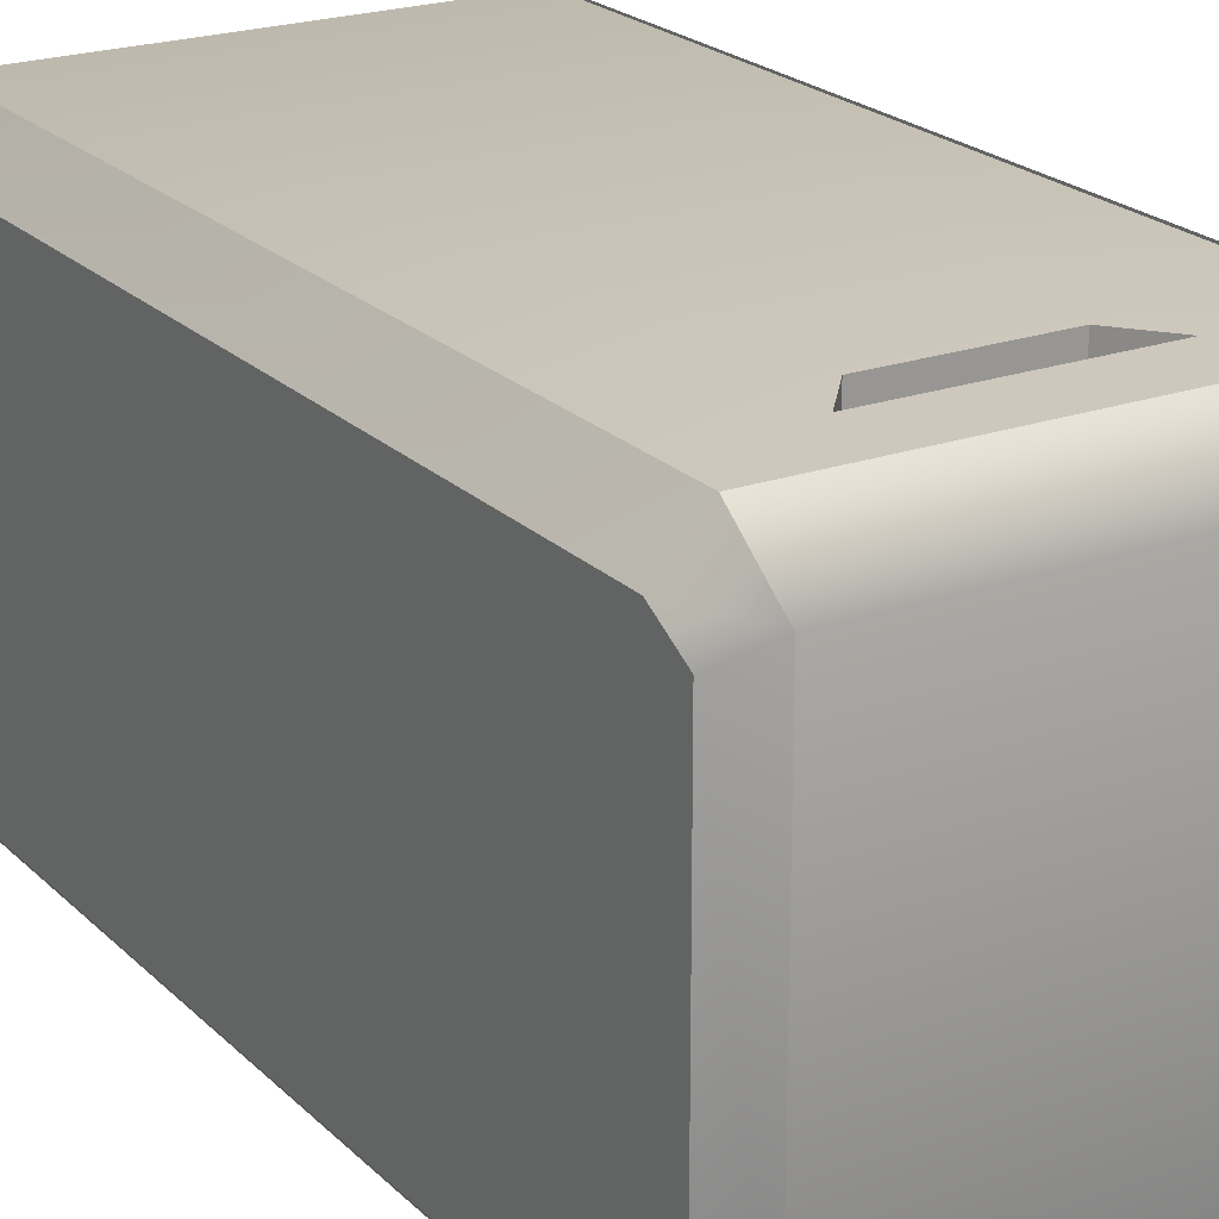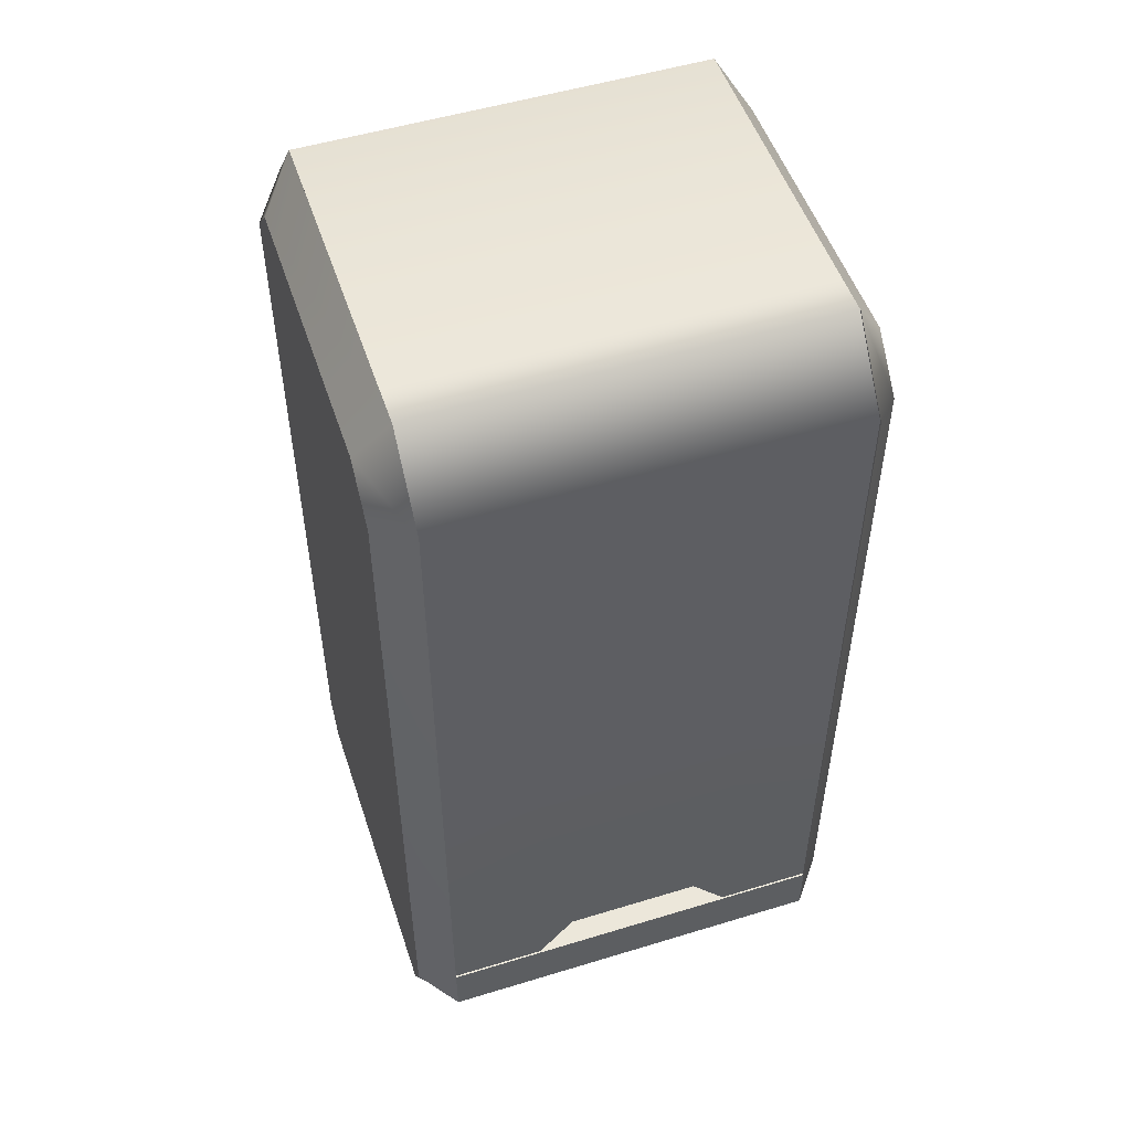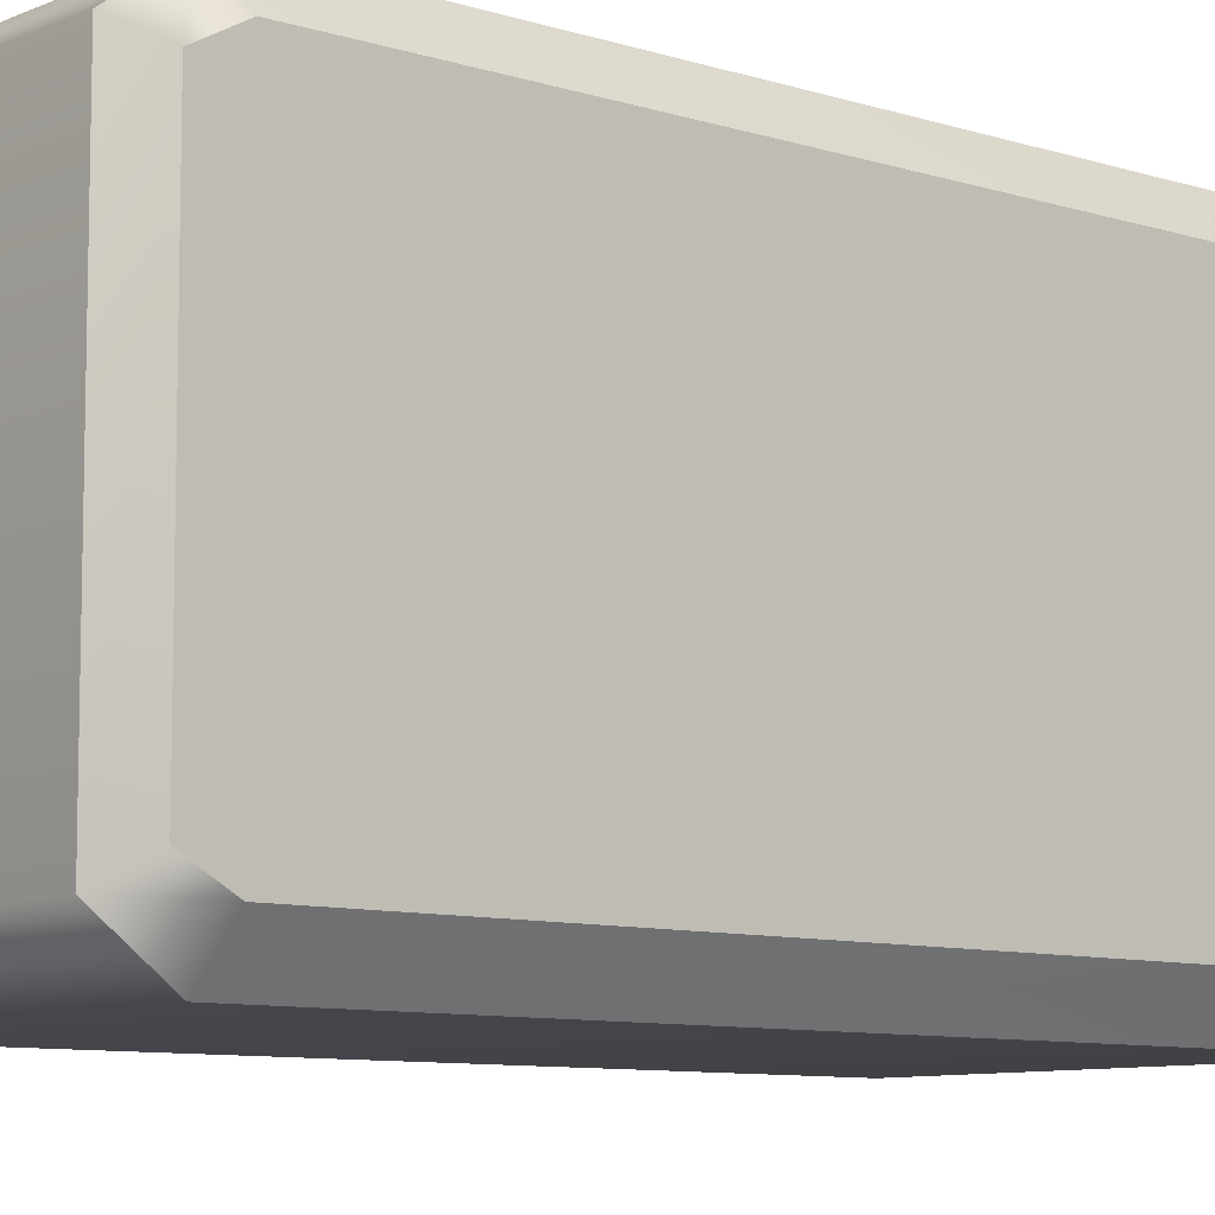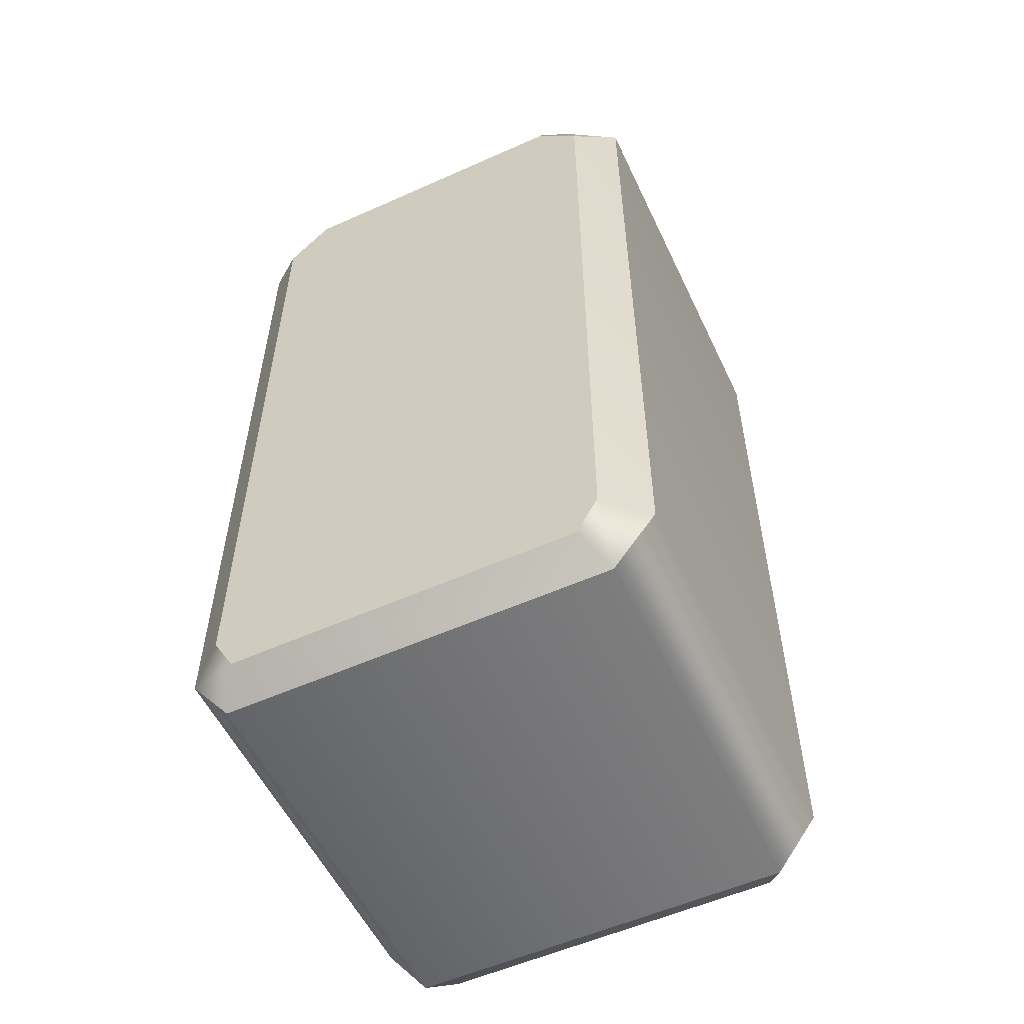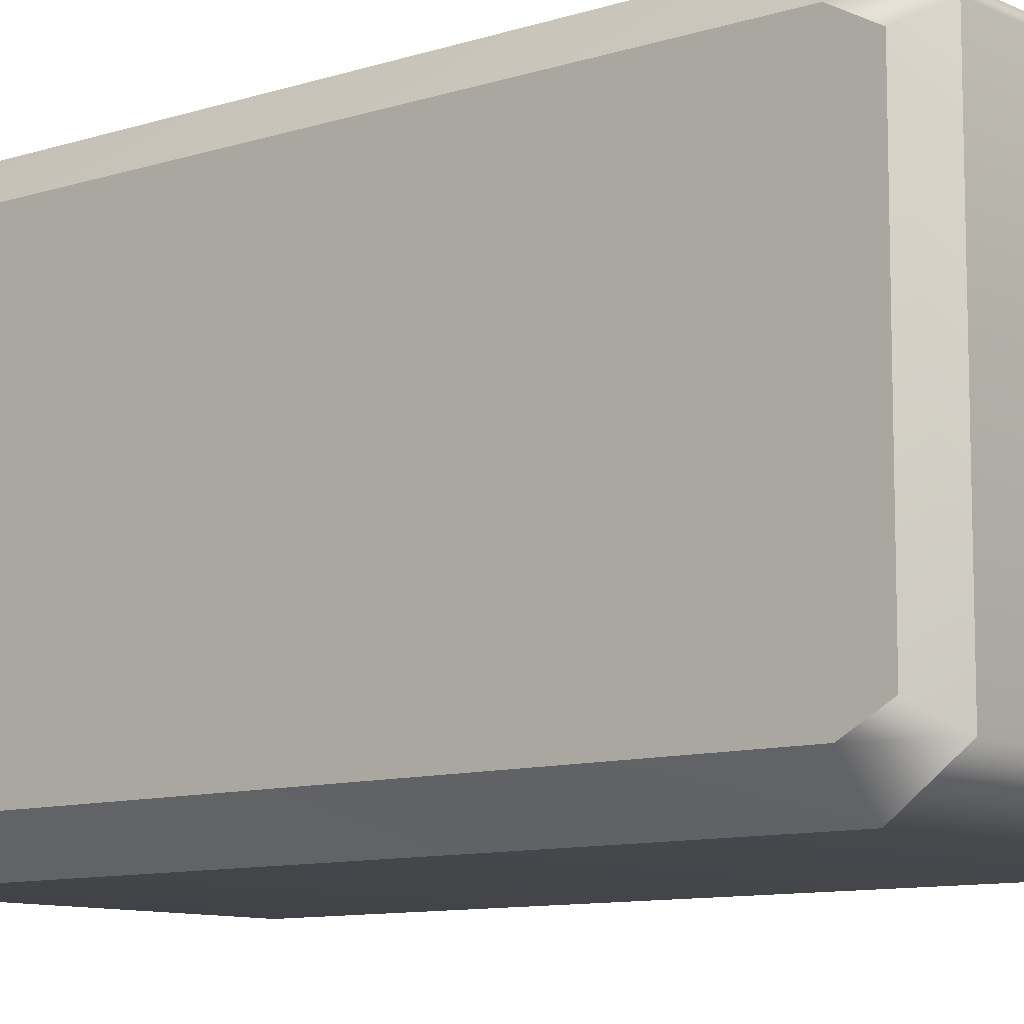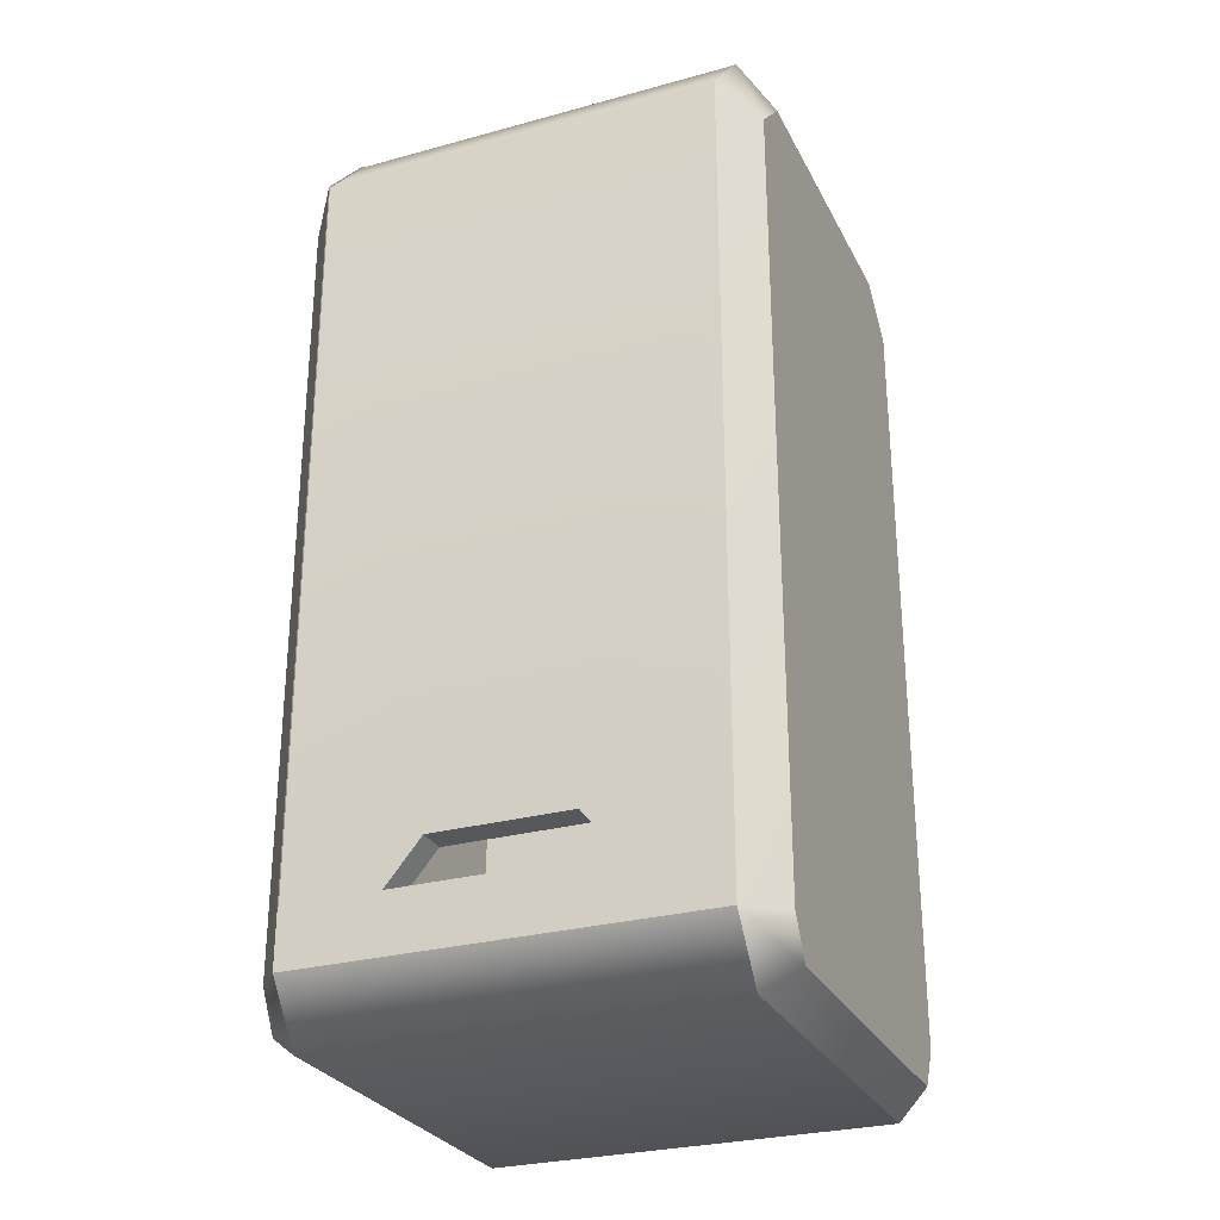
<metadata>
{"format":"obj","ext":"obj","renderer":"f3d","projection":"perspective","resolution":1024,"background":"white","views":[{"elev":21.8,"azim":-31.7,"up":"+Z"},{"elev":51.8,"azim":-18.3,"up":"+Y"},{"elev":-8.7,"azim":49.1,"up":"+Z"},{"elev":-55.4,"azim":115.2,"up":"+Y"},{"elev":-9.8,"azim":-50.2,"up":"+Z"},{"elev":-28.2,"azim":22.5,"up":"+Y"}]}
</metadata>
<code>
o model_1288
v 0.4296 0.1222 0.5
v 0.4296 1.846 0.5
v 0.4296 2 0.3664
v 0.4296 2 -0.3664
v 0.4296 0.1222 -0.3439
v -0.4296 0.1222 -0.3439
v -0.4296 2 -0.3664
v -0.4296 2 0.3664
v -0.4296 1.846 0.5
v -0.4296 0.1222 0.5
v 0.4296 0.1222 0.5
v 0.4296 0.1222 -0.3439
v -0.4296 0.1222 -0.3439
v -0.4296 0.1222 0.5
v 0.4296 1.938 -0.3439
v -0.4296 1.938 -0.3439
v -0.4296 0.1222 -0.3439
v 0.4296 0.1222 -0.3439
v -0.4296 1.938 0.2782
v -0.4296 1.938 -0.3439
v 0.4296 1.938 -0.3439
v 0.4296 1.938 0.2782
v -0.4296 0.2454 0.4323
v -0.4296 0.2454 0.4959
v -0.4296 1.846 0.496
v -0.4296 1.83 0.4323
v -0.4296 2 0.3623
v -0.4296 1.938 0.3427
v -0.4296 2 0.2742
v -0.4296 1.938 0.2742
v 0.4296 0.2454 0.4959
v 0.4296 0.2454 0.4323
v 0.4296 1.83 0.4323
v 0.4296 1.846 0.496
v 0.4296 1.938 0.3427
v 0.4296 2 0.3623
v 0.4296 1.938 0.2742
v 0.4296 2 0.2742
v 0.2251 0.2454 0.4959
v 0.4296 0.2454 0.4959
v 0.1478 0.3396 0.4959
v 0.4296 1.846 0.496
v -0.4296 2 0.3623
v -0.4296 1.846 0.496
v 0.4296 2 0.3623
v 0.4296 2 0.2742
v -0.4296 2 0.2742
v 0.4296 0.2454 0.4959
v 0.2251 0.2454 0.4959
v 0.2251 0.2454 0.4323
v 0.4296 0.2454 0.4323
v -0.2251 0.2454 0.4959
v -0.4296 0.2454 0.4959
v -0.4296 0.2454 0.4323
v -0.2251 0.2454 0.4323
v -0.4296 2 0.2742
v 0.4296 2 0.2742
v 0.4296 1.938 0.2742
v -0.4296 1.938 0.2742
v 0.4296 1.938 0.3427
v 0.4296 1.83 0.4323
v -0.4296 1.83 0.4323
v -0.4296 1.938 0.3427
v -0.4296 1.938 0.2742
v 0.4296 1.938 0.2742
v 0.1478 0.3396 0.4323
v 0.4296 0.2454 0.4323
v 0.2251 0.2454 0.4323
v -0.4296 0.2454 0.4323
v -0.1478 0.3396 0.4323
v 0.1478 0.3396 0.4323
v 0.2251 0.2454 0.4323
v 0.2251 0.2454 0.4959
v 0.1478 0.3396 0.4959
v 0.1478 0.3396 0.4959
v -0.1478 0.3396 0.4959
v -0.1478 0.3396 0.4323
v 0.1478 0.3396 0.4323
v -0.1478 0.3396 0.4959
v -0.2251 0.2454 0.4959
v -0.2251 0.2454 0.4323
v -0.1478 0.3396 0.4323
v -0.2251 0.2454 0.4323
v -0.2251 0.2454 0.4959
v -0.1478 0.3396 0.4959
v -0.4296 0.2454 0.4959
v -0.4296 0 -0.4091
v -0.4296 0.1222 -0.5
v 0.4296 0.1222 -0.5
v 0.4296 0 -0.4091
v -0.4296 0.1222 0.5
v -0.4296 0 0.4091
v 0.4296 0 0.4091
v 0.4296 0.1222 0.5
v 0.4296 2 -0.3664
v -0.4296 2 -0.3664
v -0.4296 2 0.2315
v 0.4296 2 0.2315
v -0.4296 1.846 -0.5
v 0.4296 1.846 -0.5
v 0.4296 2 0.2782
v -0.4296 2 0.2782
v -0.4296 1.938 0.2782
v 0.4296 1.938 0.2782
v -0.4296 2 0.2782
v 0.4296 2 0.2782
v 0.4296 2 0.2315
v -0.4296 2 0.2315
v -0.4296 2 0.3664
v -0.4296 2 -0.3664
v -0.5 1.889 -0.3196
v -0.5 1.889 0.3196
v -0.5 0.1352 0.4126
v -0.5 0.1352 -0.4126
v -0.5 0.05204 -0.3669
v -0.5 0.05204 0.3669
v -0.5 1.889 0.3196
v -0.5 1.889 -0.3196
v -0.5 1.794 -0.4126
v -0.5 1.794 0.4126
v -0.4296 1.846 -0.5
v -0.5 1.794 -0.4126
v -0.5 0.1352 -0.4126
v -0.4296 0.1222 -0.5
v -0.4296 0 -0.4091
v -0.5 0.05204 -0.3669
v -0.4296 0 0.4091
v -0.5 0.05204 0.3669
v -0.5 0.1352 0.4126
v -0.4296 0.1222 0.5
v -0.4296 1.846 0.5
v -0.5 1.794 0.4126
v 0.5 1.889 0.3196
v 0.5 1.889 -0.3196
v 0.4296 2 -0.3664
v 0.4296 2 0.3664
v 0.5 0.1352 -0.4126
v 0.5 0.1352 0.4126
v 0.5 0.05204 0.3669
v 0.5 0.05204 -0.3669
v 0.5 1.889 -0.3196
v 0.5 1.889 0.3196
v 0.5 1.794 0.4126
v 0.5 1.794 -0.4126
v 0.4296 1.846 -0.5
v 0.5 1.794 -0.4126
v 0.4296 0 -0.4091
v 0.4296 0.1222 -0.5
v 0.5 0.1352 -0.4126
v 0.5 0.05204 -0.3669
v 0.5 0.05204 0.3669
v 0.4296 0 0.4091
v 0.4296 0.1222 0.5
v 0.5 0.1352 0.4126
v 0.4296 1.846 0.5
v 0.5 1.794 0.4126
v -0.4296 0.1222 0.5
v 0.4296 0.1222 0.5
v 0.4296 0.2454 0.5
v -0.4296 0.2454 0.5
v 0.4296 0.2454 0.5
v 0.4296 0.2454 0.3687
v -0.4296 0.2454 0.3687
v -0.4296 0.2454 0.5
g surface_000
f 6 9 10
f 6 8 9
f 6 7 8
f 1 4 5
f 1 3 4
f 1 2 3
f 19 21 22
f 19 20 21
f 15 17 18
f 15 16 17
f 11 13 14
f 11 12 13
f 84 85 86
f 85 44 86
f 41 44 85
f 41 42 44
f 43 44 42
f 43 42 45
f 45 47 43
f 45 46 47
f 40 42 41
f 39 40 41
f 83 69 70
f 69 62 70
f 70 62 61
f 70 61 66
f 66 61 67
f 66 67 68
f 60 61 62
f 60 62 63
f 60 63 64
f 60 64 65
f 79 81 82
f 79 80 81
f 75 77 78
f 75 76 77
f 71 73 74
f 71 72 73
f 56 58 59
f 56 57 58
f 52 54 55
f 52 53 54
f 48 50 51
f 48 49 50
f 36 37 38
f 36 35 37
f 34 35 36
f 34 33 35
f 31 33 34
f 31 32 33
f 28 29 30
f 28 27 29
f 26 27 28
f 26 25 27
f 23 25 26
f 23 24 25
f 105 107 108
f 105 106 107
f 101 103 104
f 101 102 103
f 95 97 98
f 95 96 97
f 99 96 95
f 99 95 100
f 100 88 99
f 100 89 88
f 87 88 89
f 87 89 90
f 90 92 87
f 90 93 92
f 91 92 93
f 91 93 94
f 141 142 143
f 141 143 144
f 138 144 143
f 138 137 144
f 137 138 139
f 137 139 140
f 117 118 119
f 117 119 120
f 113 120 119
f 113 119 114
f 113 114 115
f 113 115 116
f 148 146 149
f 148 145 146
f 145 134 146
f 145 135 134
f 133 134 135
f 133 135 136
f 136 156 133
f 147 148 149
f 147 149 150
f 147 150 151
f 147 151 152
f 153 152 151
f 153 151 154
f 155 153 154
f 155 154 156
f 136 155 156
f 124 122 121
f 124 123 122
f 123 124 125
f 123 125 126
f 125 128 126
f 125 127 128
f 129 128 127
f 129 127 130
f 131 129 130
f 131 132 129
f 112 132 131
f 112 131 109
f 109 111 112
f 109 110 111
f 111 110 121
f 111 121 122
f 161 163 164
f 161 162 163
f 157 159 160
f 157 158 159

</code>
